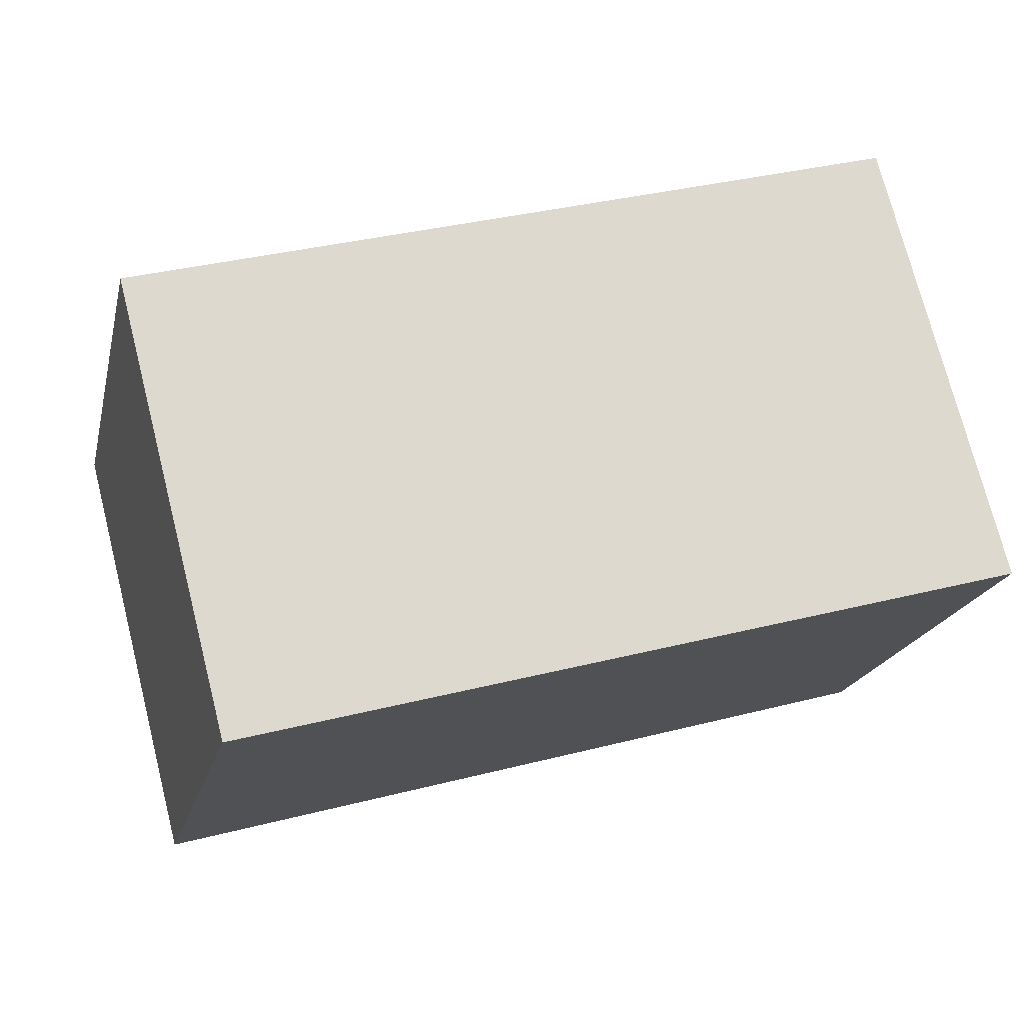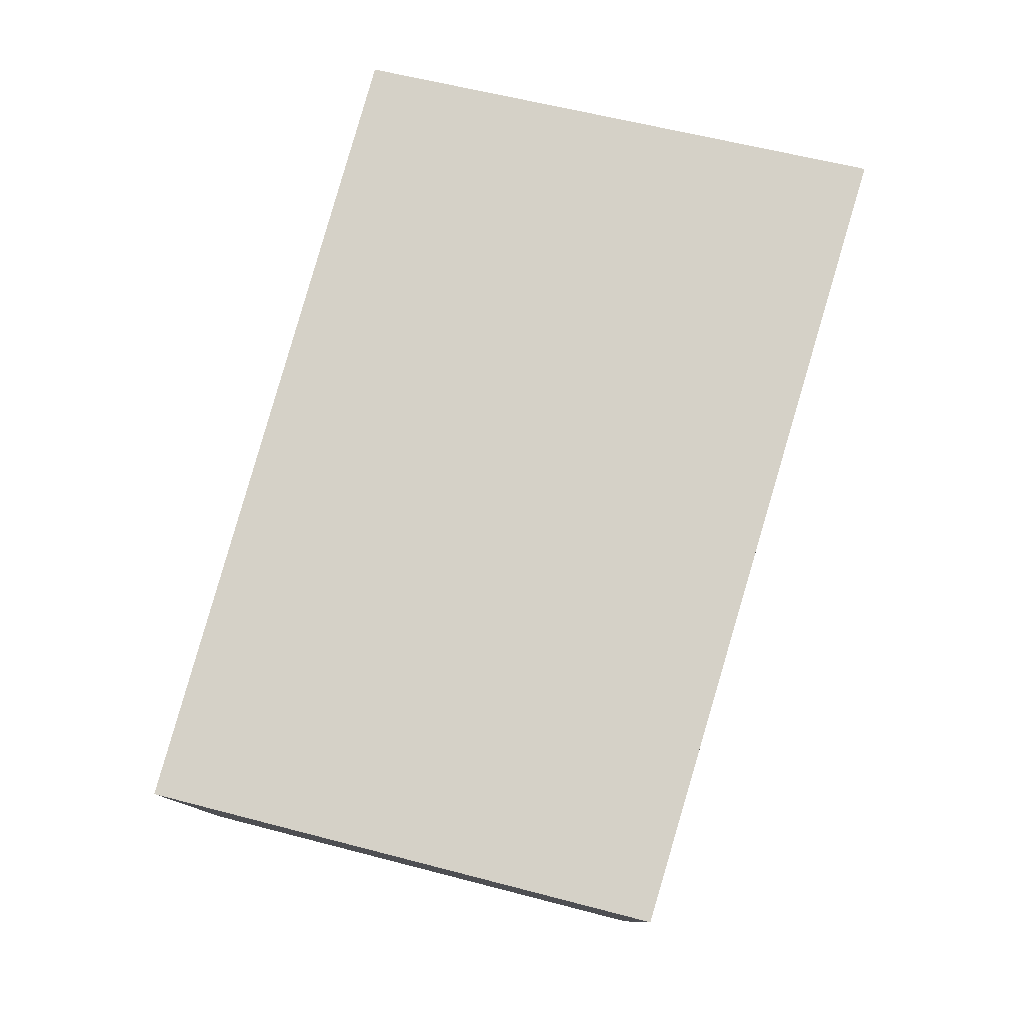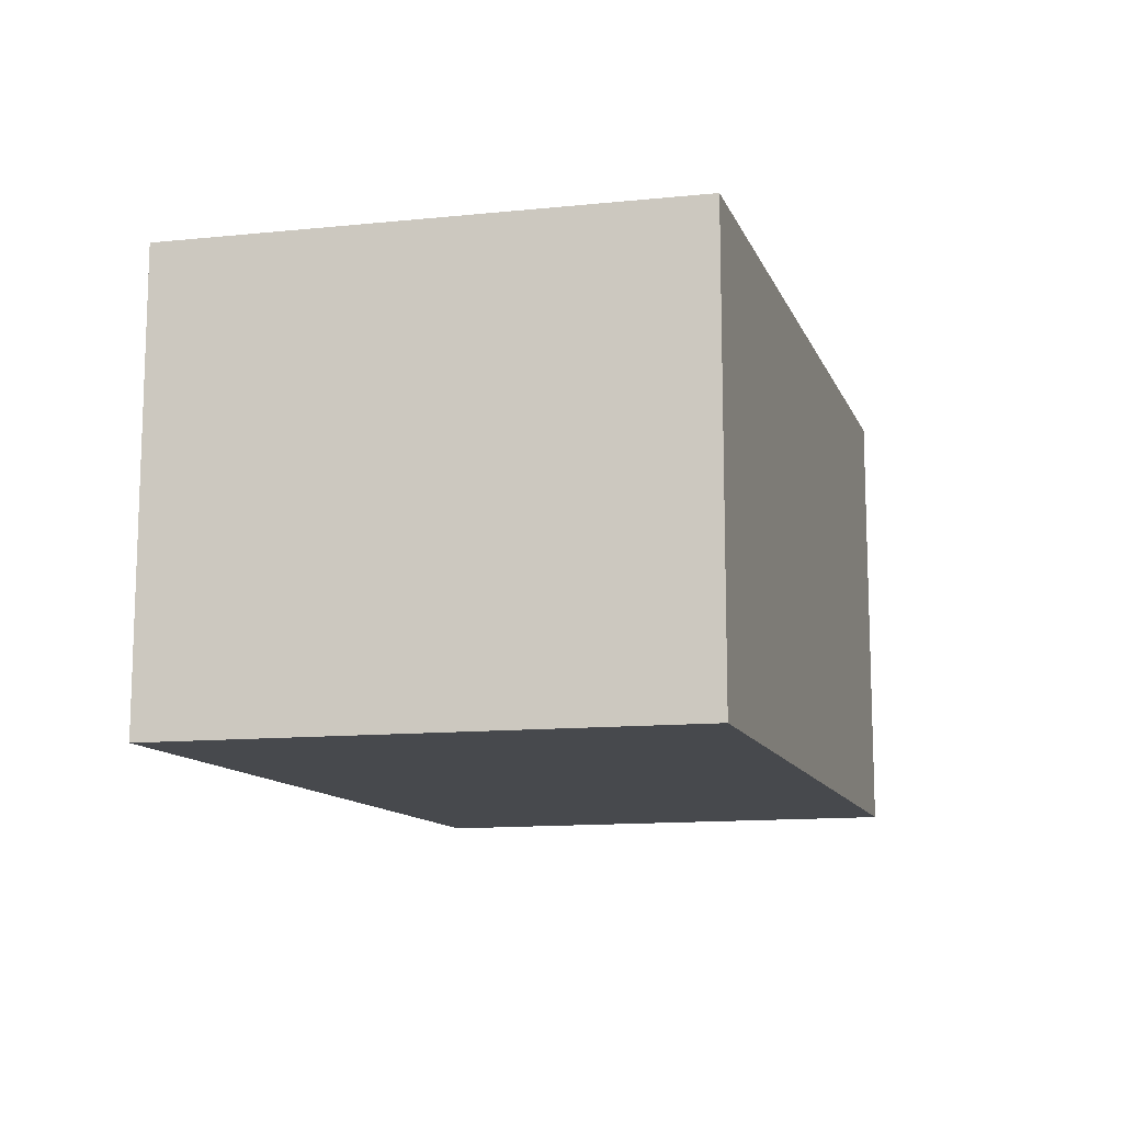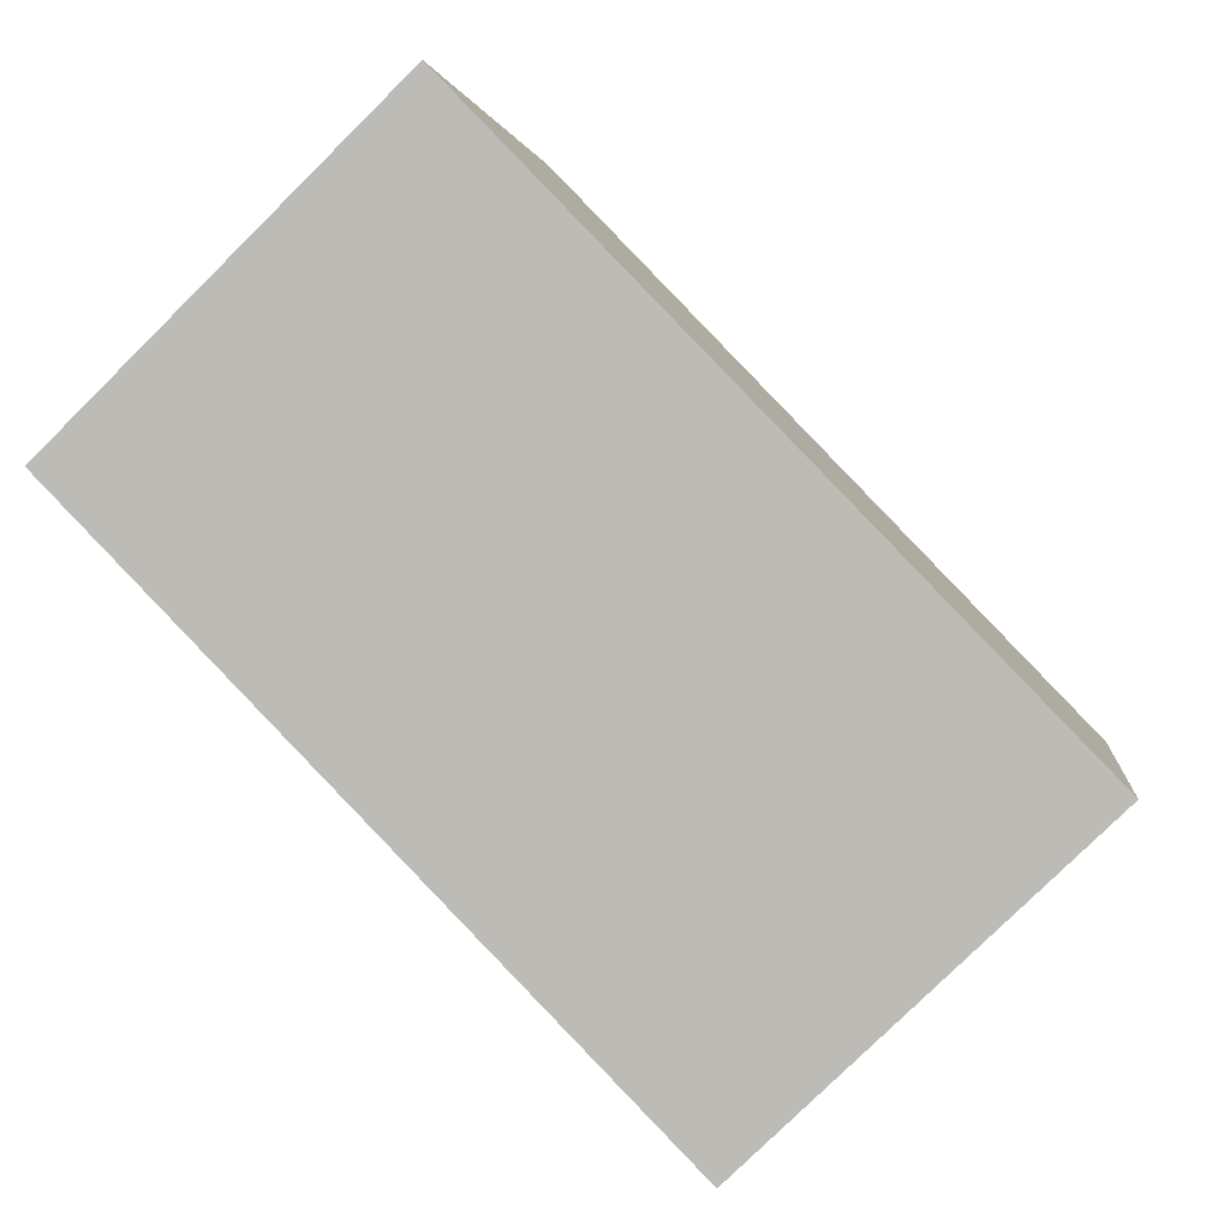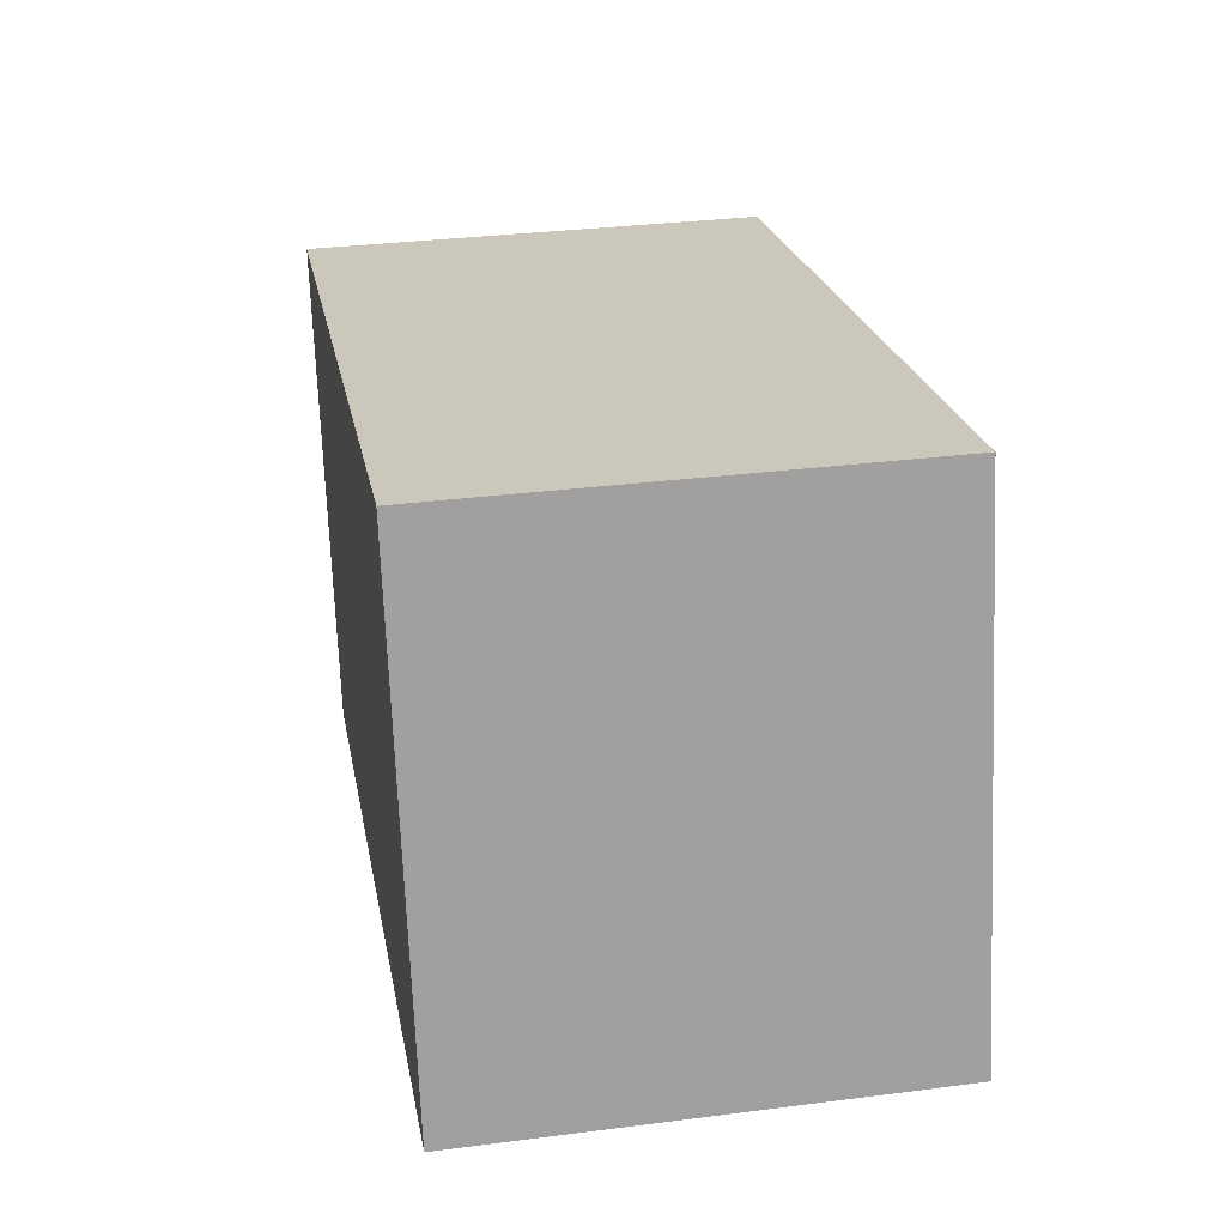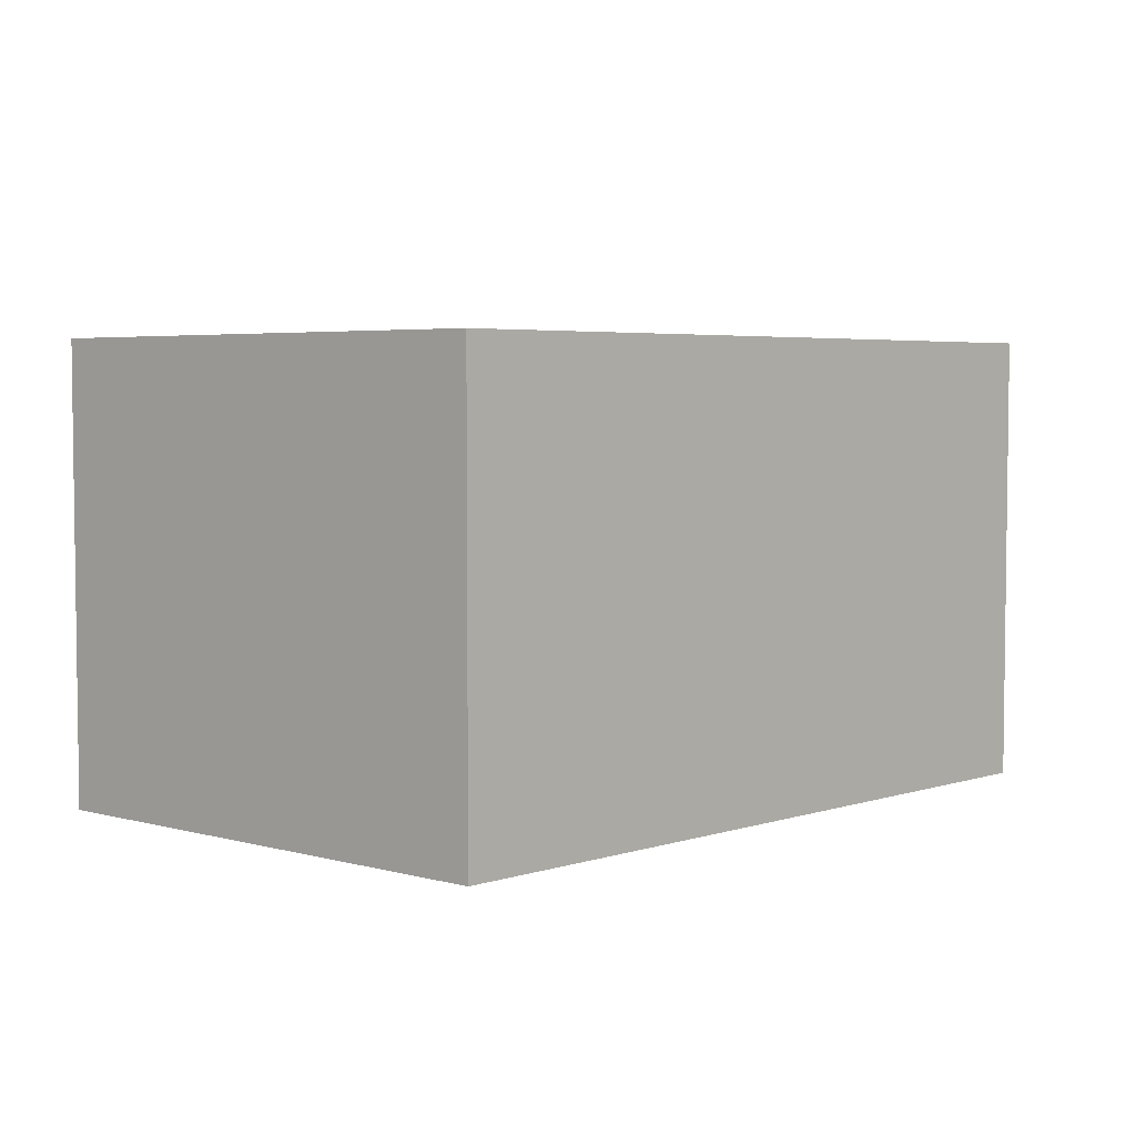
<metadata>
{"format":"obj","ext":"obj","renderer":"f3d","projection":"perspective","resolution":1024,"background":"white","views":[{"elev":74.4,"azim":-14.3,"up":"+Z"},{"elev":78.8,"azim":115.7,"up":"+Y"},{"elev":-12.3,"azim":-63.1,"up":"+Y"},{"elev":-79.5,"azim":-45.4,"up":"+Z"},{"elev":32.2,"azim":-100.1,"up":"+Z"},{"elev":4.4,"azim":-35.3,"up":"+Y"}]}
</metadata>
<code>
v  5.672 3.262 -0.882
v  0.874 3.262 3.631
v  6.379 3.262 2.618
v  0 3.262 1.997e-16
v  6.379 -1.603e-16 2.618
v  5.672 5.401e-17 -0.882
v  0 0 0
v  0.874 -2.223e-16 3.631
g defaultobject
f 1 2 3
f 2 1 4
f 5 1 3
f 1 5 6
f 6 4 1
f 4 6 7
f 7 2 4
f 2 7 8
f 8 3 2
f 3 8 5
f 8 6 5
f 6 8 7

</code>
